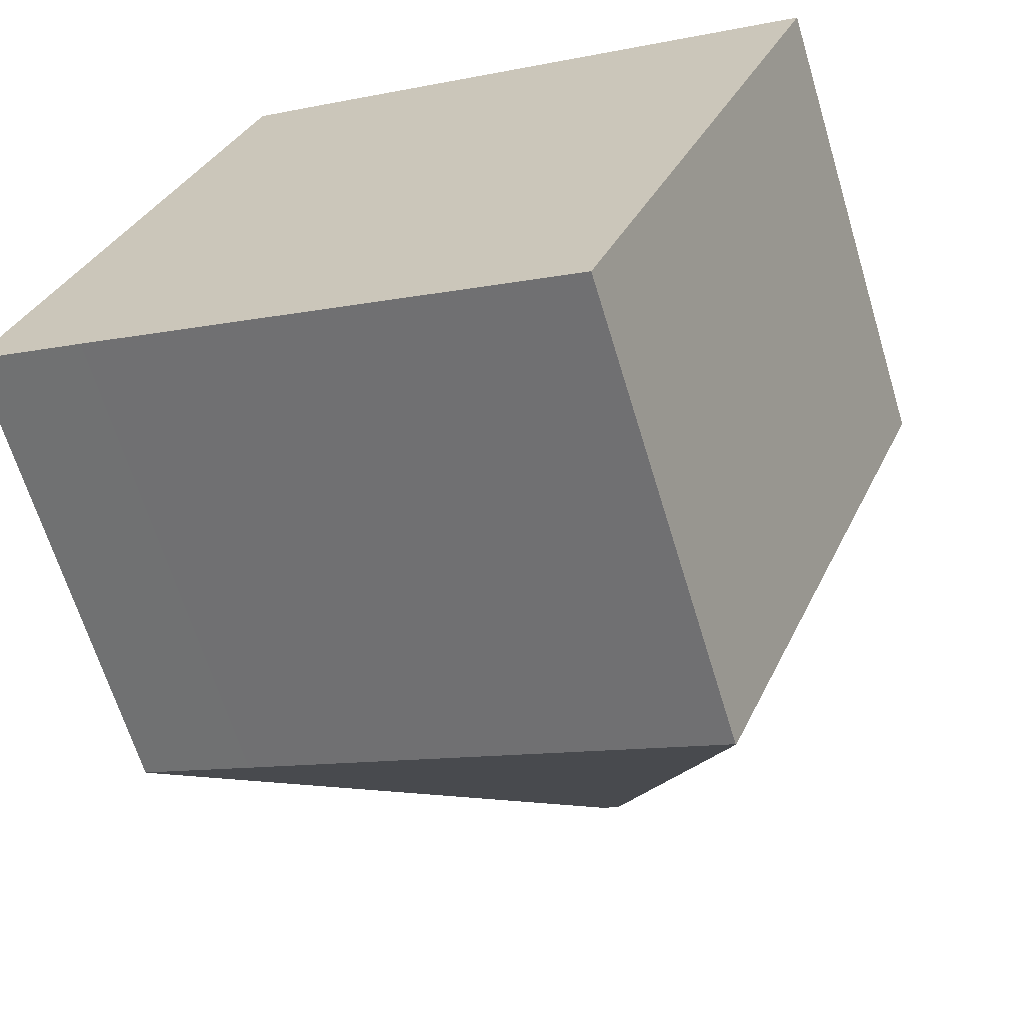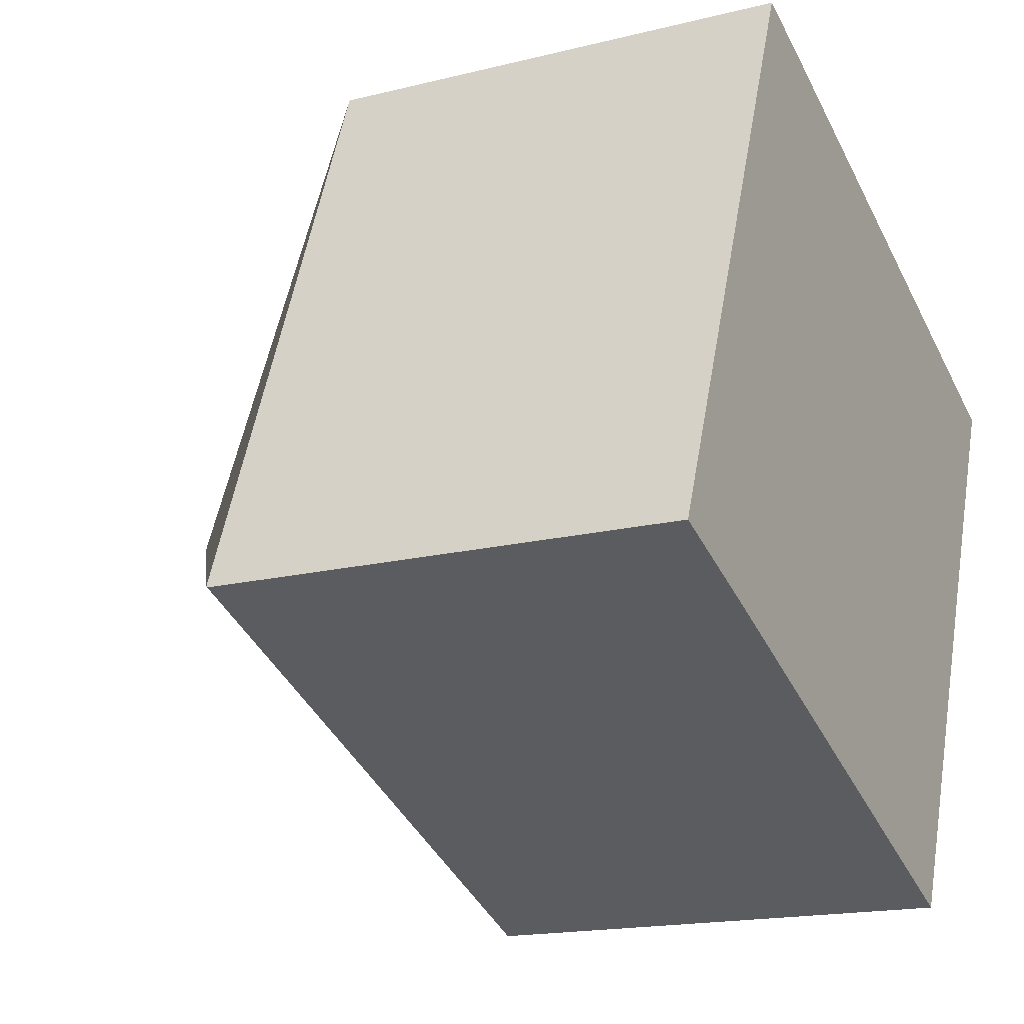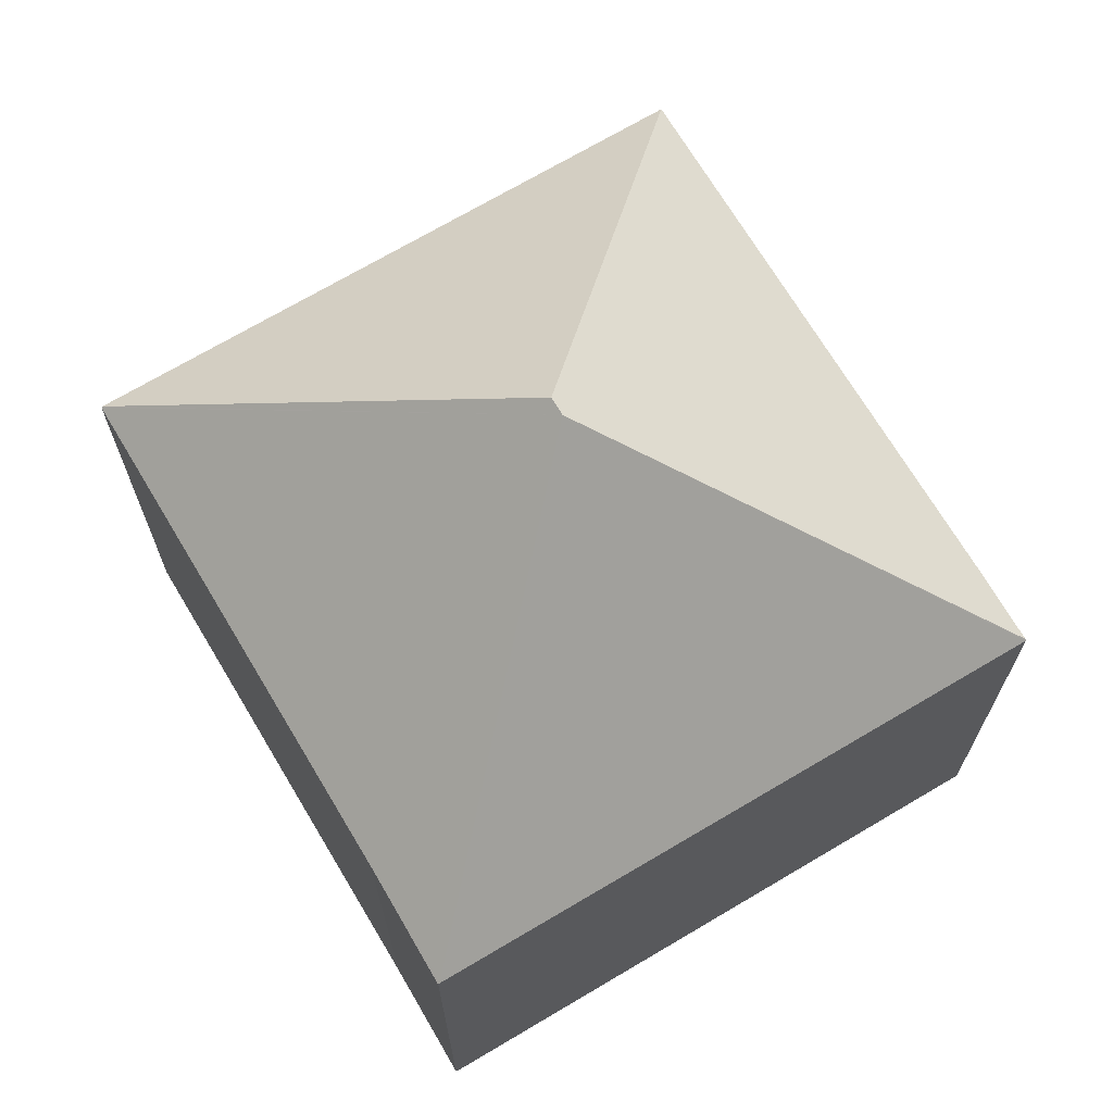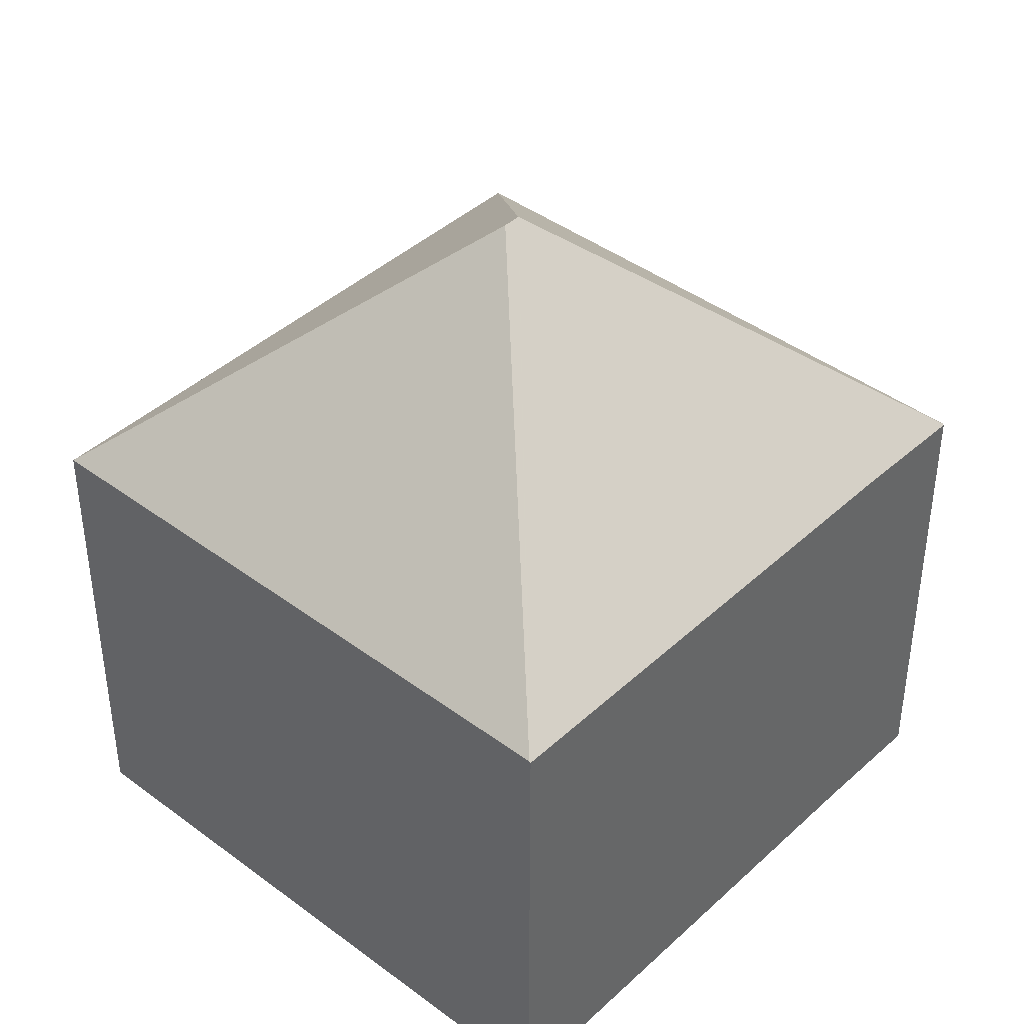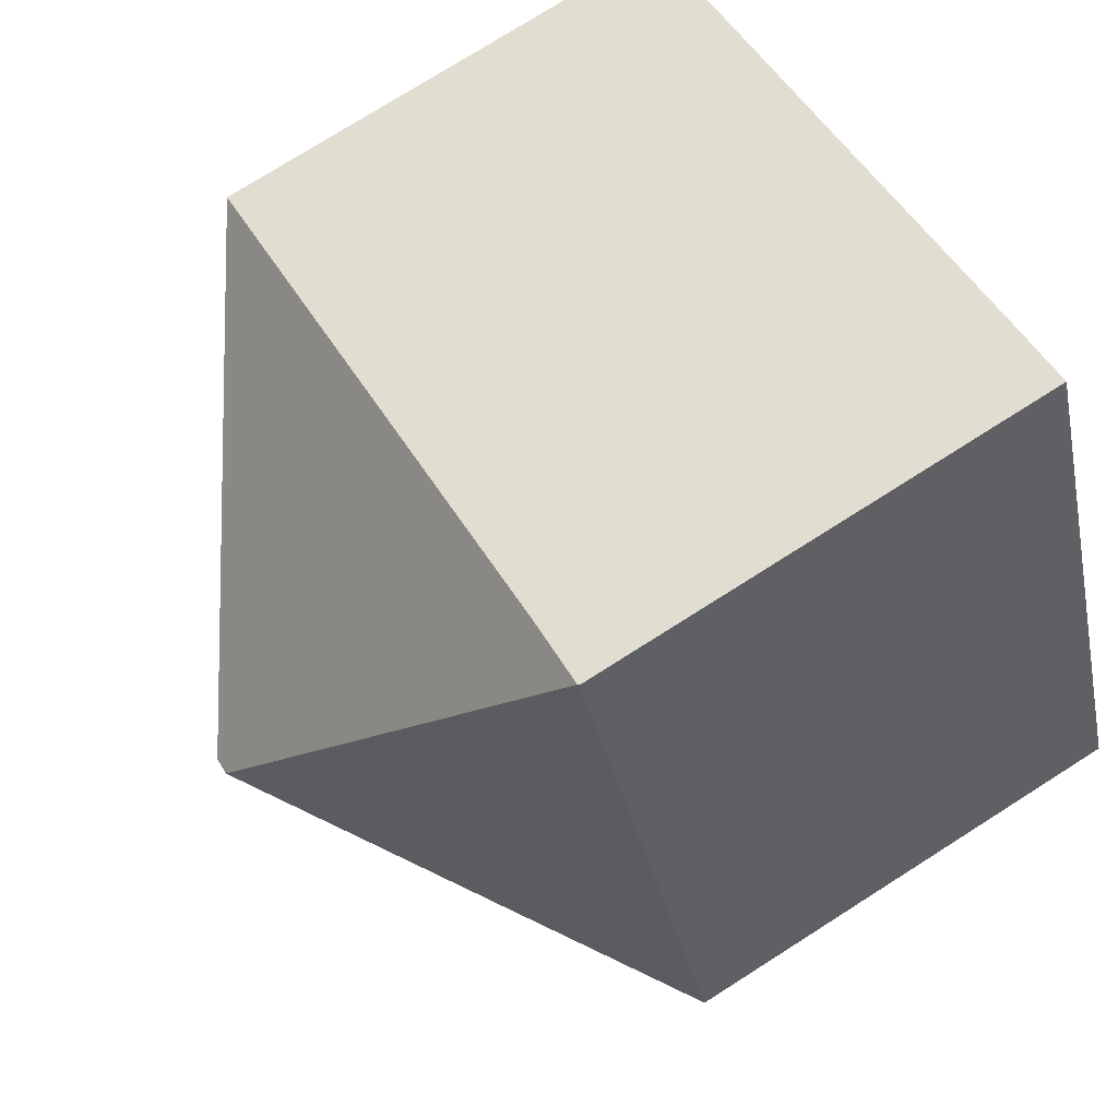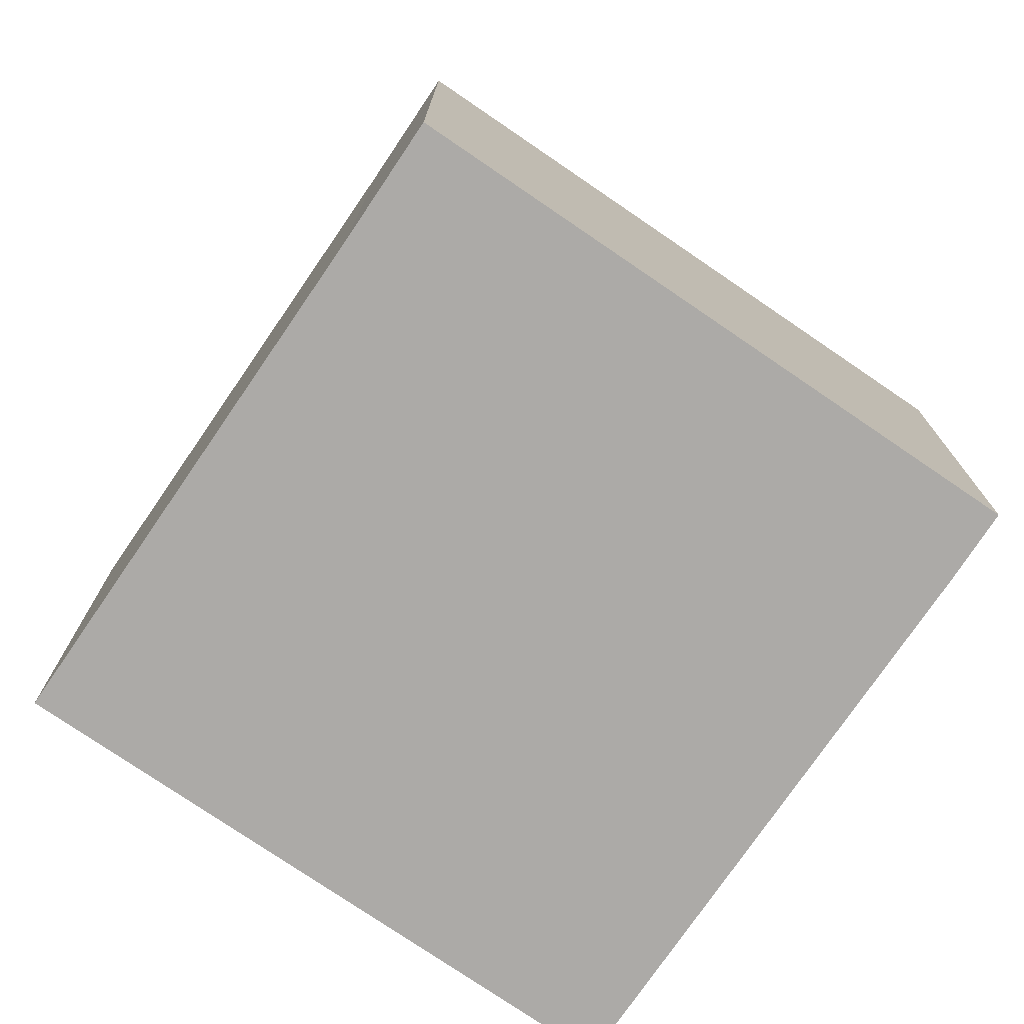
<metadata>
{"format":"obj","ext":"obj","renderer":"f3d","projection":"perspective","resolution":1024,"background":"white","views":[{"elev":-65.2,"azim":16.8,"up":"+Z"},{"elev":-16.9,"azim":-63.1,"up":"+Z"},{"elev":70.1,"azim":-98.8,"up":"+Y"},{"elev":41.6,"azim":154.1,"up":"+Y"},{"elev":75.9,"azim":-122.4,"up":"+Z"},{"elev":-76.0,"azim":-102.4,"up":"+Y"}]}
</metadata>
<code>
v  6.347 11.61 2.714
v  3.637 7.31 9.052
v  3.657 7.328 9.044
v  0.008 7.31 0.02
v  4.713 7.31 8.639
v  12.96 7.31 5.296
v  6.617 11.61 2.605
v  9.308 7.327 -3.727
v  1.787 7.309 -0.701
v  0 7.291 4.464e-16
v  9.3 7.31 -3.745
v  9.308 2.282e-16 -3.727
v  9.3 2.293e-16 -3.745
v  12.96 -3.243e-16 5.296
v  1.787 4.292e-17 -0.701
v  0 0 0
v  3.637 -5.543e-16 9.052
v  0.008 -1.225e-18 0.02
v  4.713 -5.29e-16 8.639
v  3.657 -5.538e-16 9.044
g defaultobject
f 1 2 3
f 1 4 2
f 5 1 3
f 1 5 6
f 1 6 7
f 7 6 8
f 4 9 10
f 9 4 1
f 9 1 11
f 11 1 8
f 8 1 7
f 12 11 8
f 11 12 13
f 6 12 8
f 12 6 14
f 13 9 11
f 9 13 15
f 9 15 10
f 10 15 16
f 10 2 4
f 2 10 16
f 2 16 17
f 17 16 18
f 2 5 3
f 5 2 17
f 5 17 19
f 19 17 20
f 19 6 5
f 6 19 14
f 18 20 17
f 20 18 19
f 19 18 16
f 19 16 15
f 19 15 14
f 14 15 13
f 14 13 12

</code>
